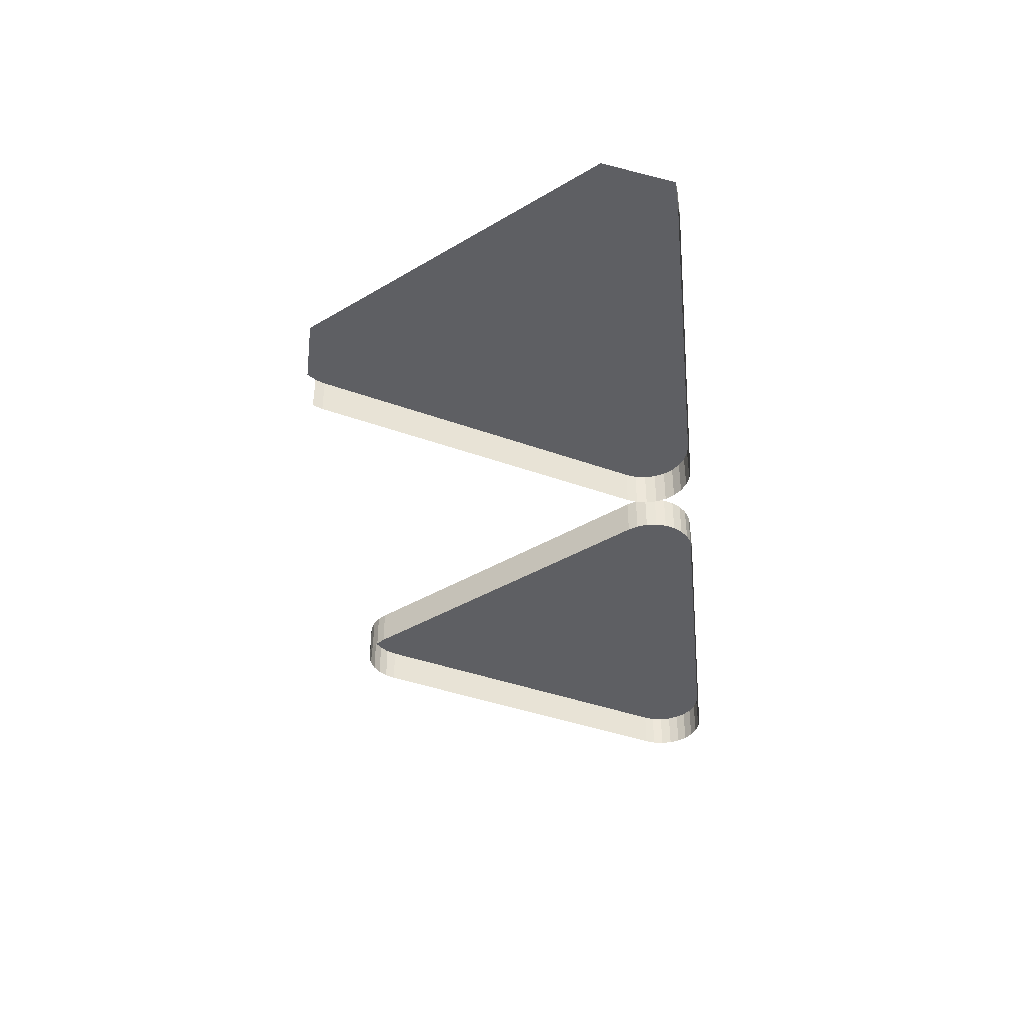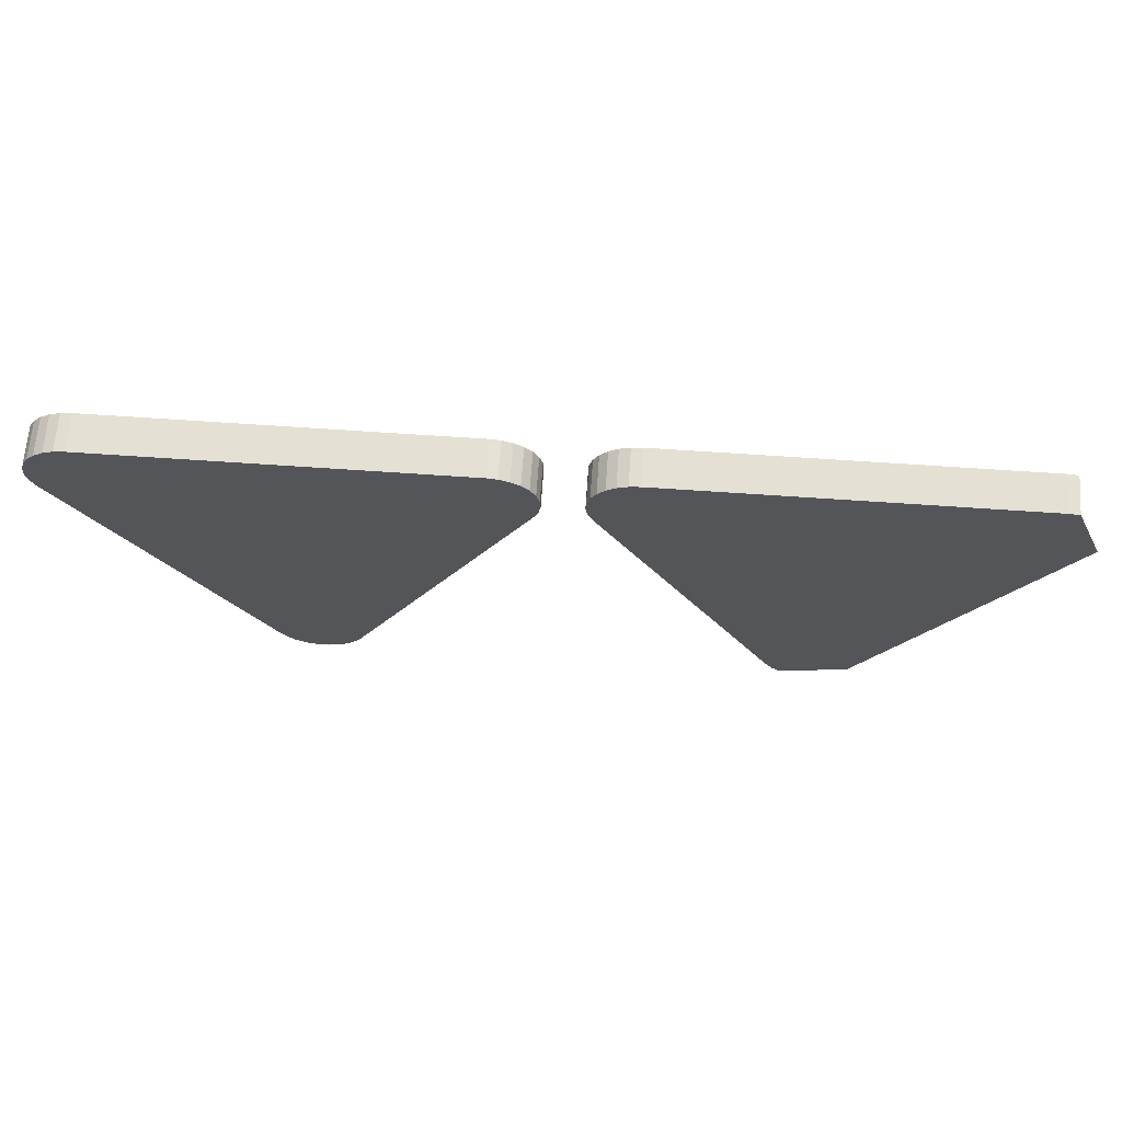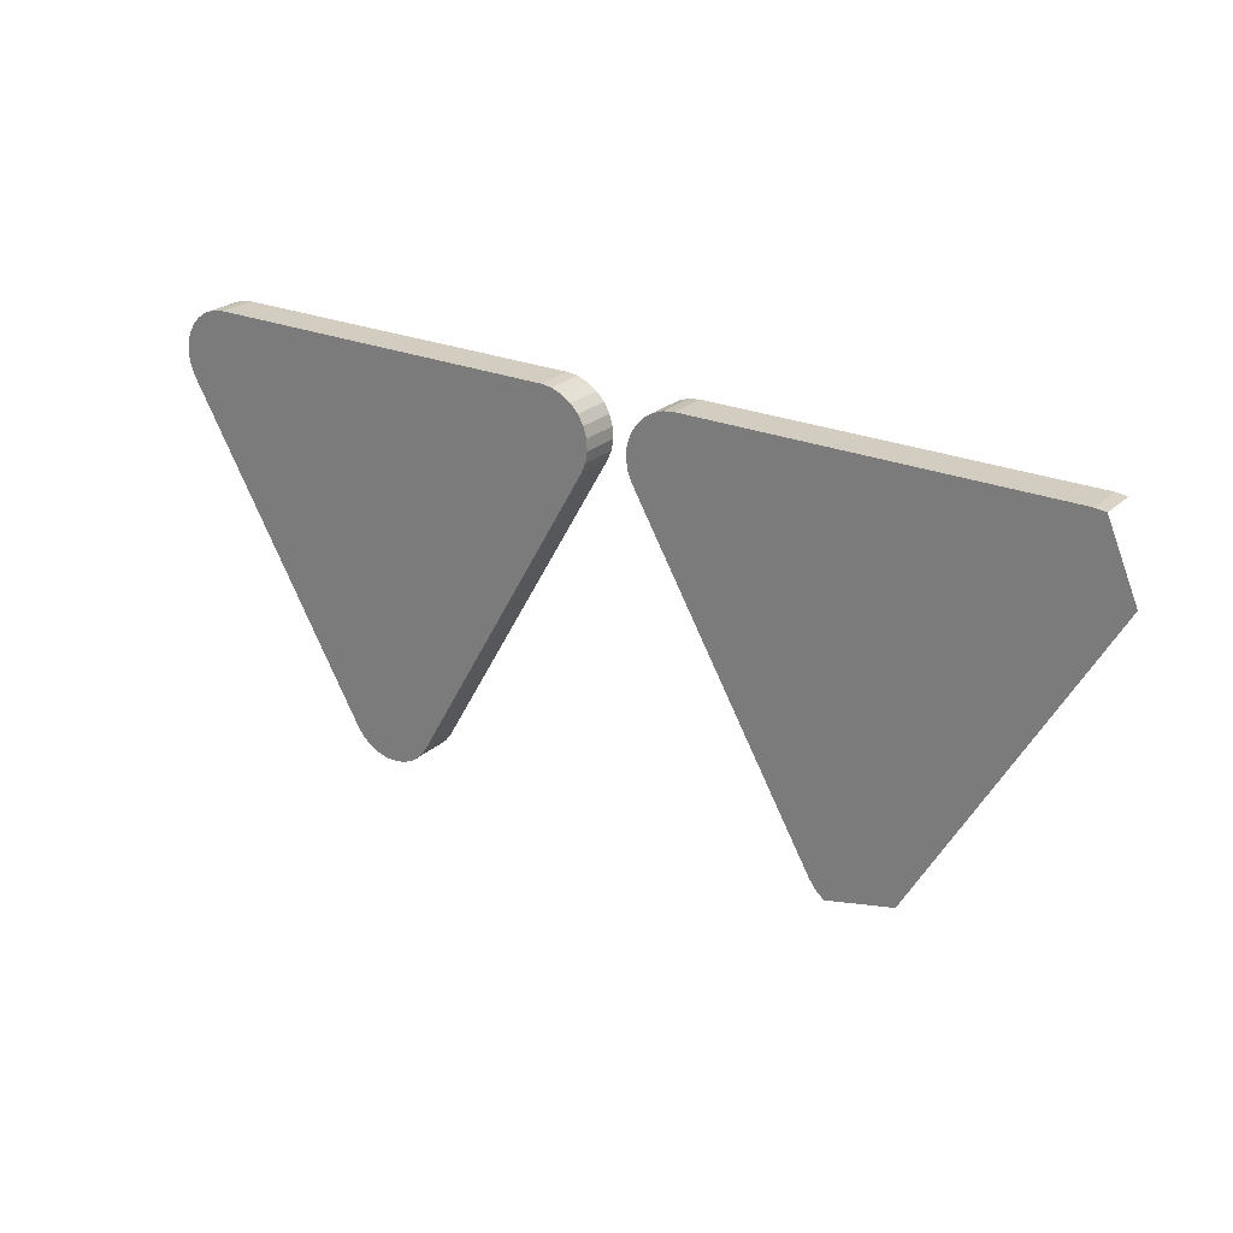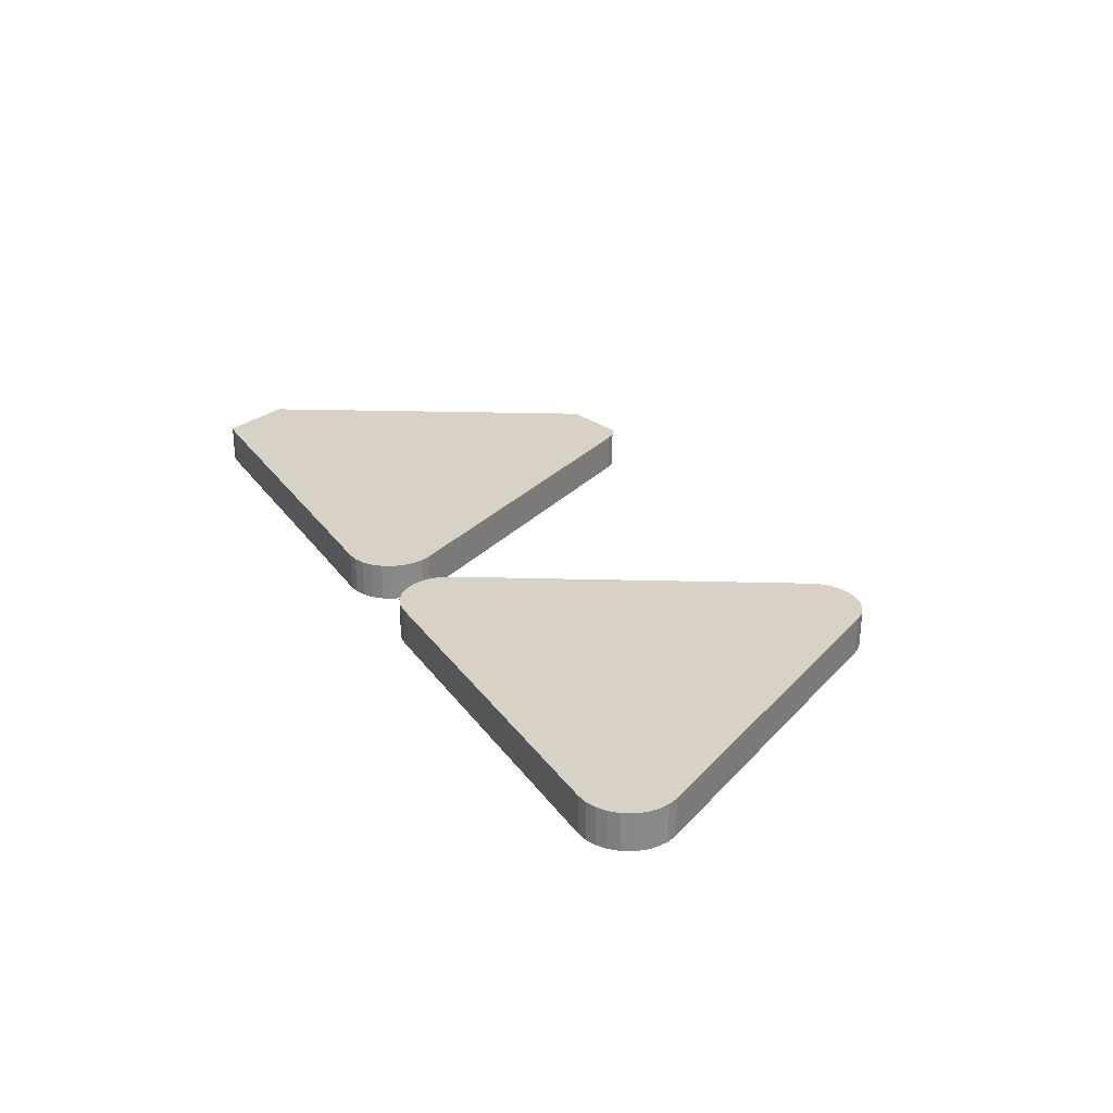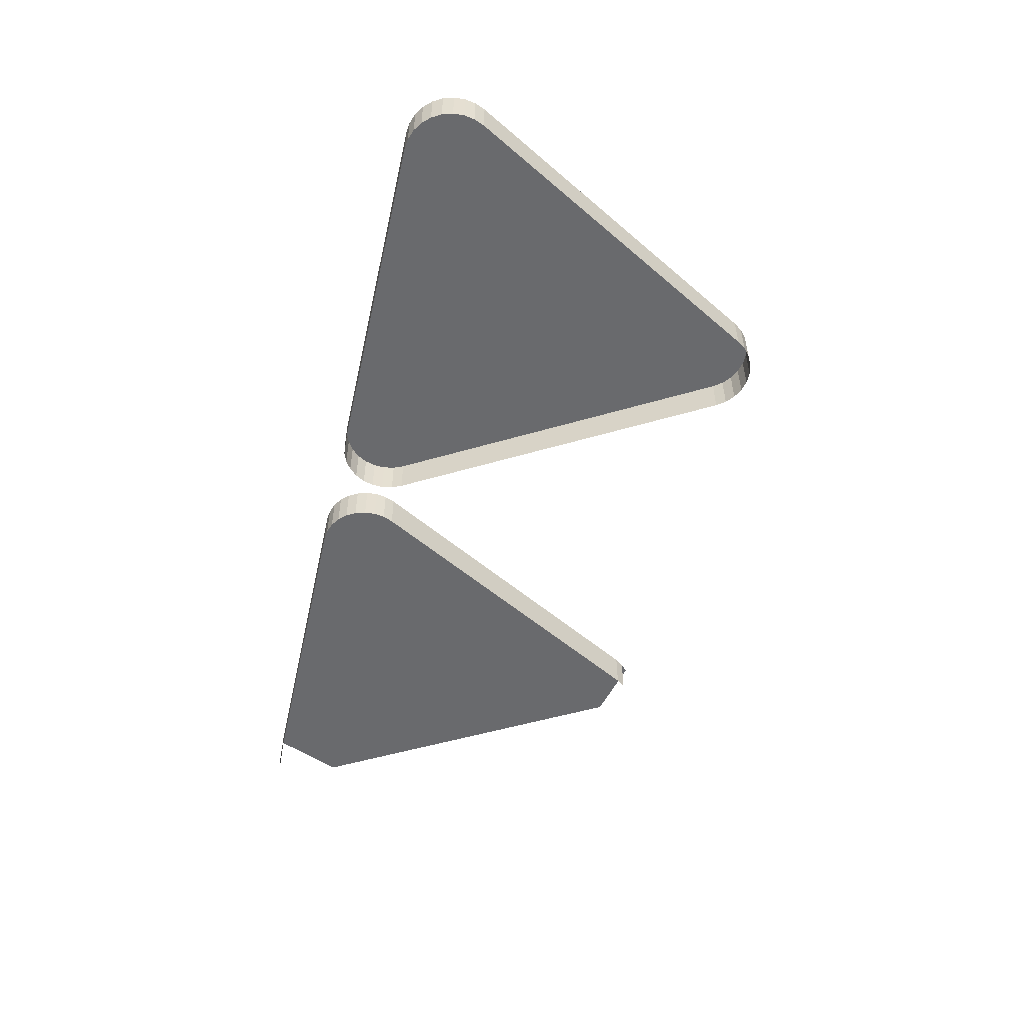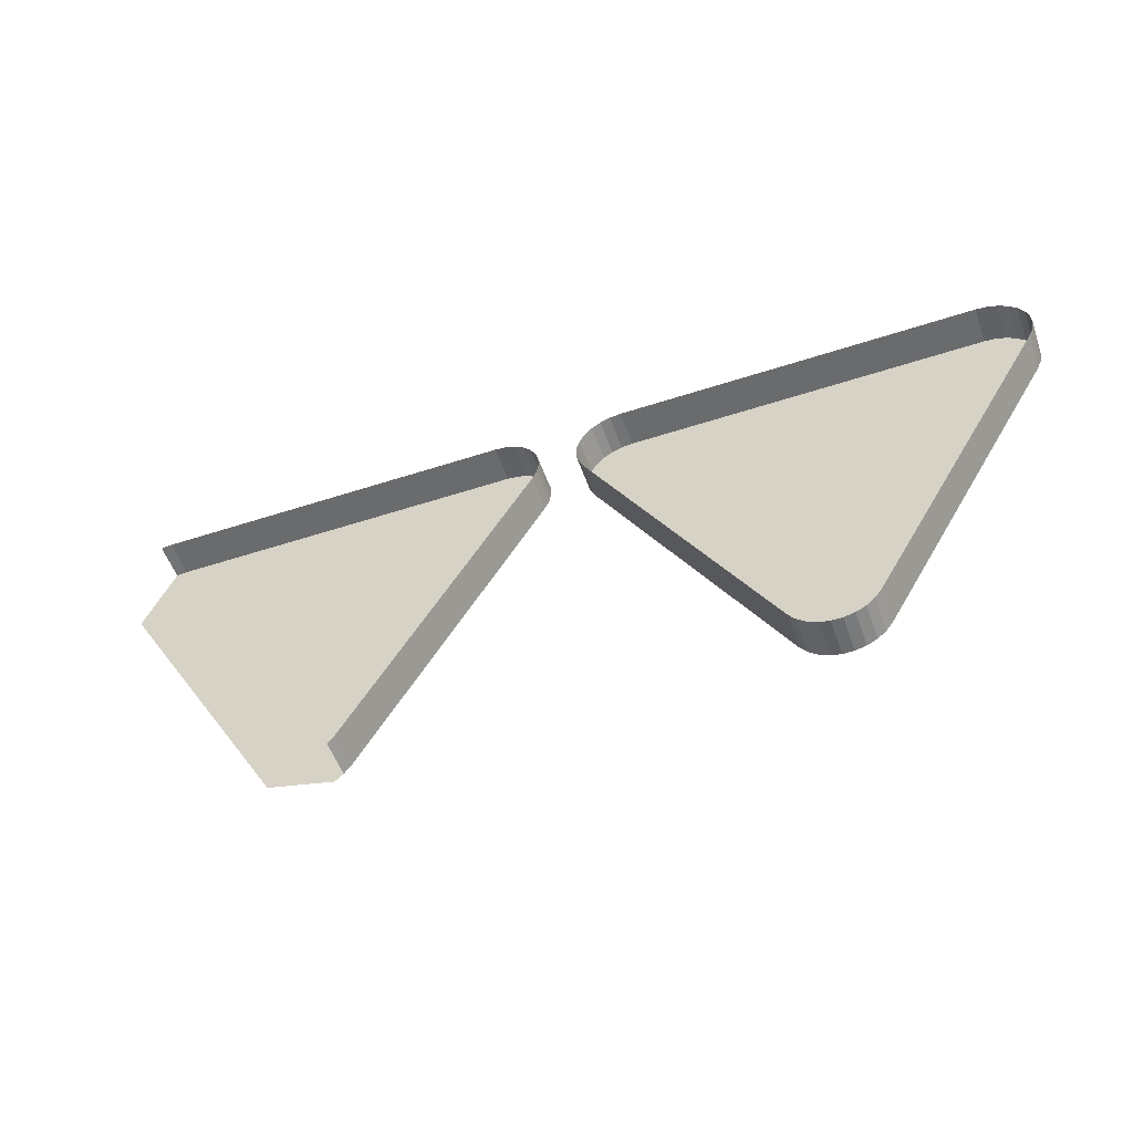
<metadata>
{"format":"obj","ext":"obj","renderer":"f3d","projection":"perspective","resolution":1024,"background":"white","views":[{"elev":-40.5,"azim":96.0,"up":"+Z"},{"elev":65.6,"azim":4.0,"up":"+Y"},{"elev":24.3,"azim":34.9,"up":"+Y"},{"elev":27.2,"azim":-117.7,"up":"+Z"},{"elev":-53.0,"azim":-102.6,"up":"+Z"},{"elev":-53.2,"azim":-160.7,"up":"+Y"}]}
</metadata>
<code>
o LM_L_LPR2_UnderPF
v 41.13 576.5 -28.14
v 41.13 576.5 -32.84
v 39.78 576.6 -32.84
v 39.78 576.6 -28.14
v 41.13 576.5 -28.14
v 39.78 576.6 -32.84
v 39.78 576.6 -28.14
v 39.78 576.6 -32.84
v -5.269 576.6 -32.84
v 44.87 567.8 -28.14
v 41.13 576.5 -28.14
v 39.78 576.6 -28.14
v -5.269 576.6 -28.14
v -5.269 576.6 -28.14
v -5.269 576.6 -32.84
v -6.625 576.5 -32.84
v -6.625 576.5 -28.14
v -6.625 576.5 -32.84
v -7.909 576 -32.84
v -7.909 576 -28.14
v -7.909 576 -32.84
v -9.05 575.2 -32.84
v -6.625 576.5 -28.14
v -5.269 576.6 -28.14
v -6.625 576.5 -32.84
v -9.05 575.2 -28.14
v -9.05 575.2 -32.84
v -9.987 574.3 -32.84
v -7.909 576 -28.14
v -9.987 574.3 -28.14
v -9.987 574.3 -32.84
v -10.67 573.1 -32.84
v -9.05 575.2 -28.14
v -7.909 576 -28.14
v -9.05 575.2 -32.84
v -20.53 576.3 -28.14
v -20.53 576.3 -32.84
v -21.89 576.4 -32.84
v -19.25 575.8 -28.14
v -19.25 575.8 -32.84
v -20.53 576.3 -32.84
v -18.11 575 -28.14
v -18.11 575 -32.84
v -19.25 575.8 -32.84
v -5.269 576.6 -28.14
v -6.625 576.5 -28.14
v -7.909 576 -28.14
v -17.17 574 -28.14
v -17.17 574 -32.84
v -18.11 575 -32.84
v -9.987 574.3 -28.14
v -9.05 575.2 -28.14
v -9.987 574.3 -32.84
v -10.67 573.1 -32.84
v -11.06 571.8 -32.84
v -11.06 571.8 -28.14
v -20.53 576.3 -28.14
v -16.49 572.9 -28.14
v -16.49 572.9 -32.84
v -17.17 574 -32.84
v -21.89 576.4 -28.14
v -20.53 576.3 -28.14
v -21.89 576.4 -32.84
v -19.25 575.8 -28.14
v -18.11 575 -28.14
v -19.25 575.8 -32.84
v -10.67 573.1 -28.14
v -11.06 571.8 -28.14
v -5.269 576.6 -28.14
v -7.909 576 -28.14
v -11.06 571.8 -28.14
v -11.06 571.8 -32.84
v -11.14 570.4 -32.84
v -18.11 575 -28.14
v -16.1 571.6 -28.14
v -16.1 571.6 -32.84
v -16.49 572.9 -32.84
v -10.67 573.1 -28.14
v -10.67 573.1 -32.84
v -11.06 571.8 -28.14
v -9.05 575.2 -28.14
v -21.89 576.4 -28.14
v -21.89 576.4 -32.84
v -66.94 576.4 -32.84
v -17.17 574 -28.14
v -16.49 572.9 -28.14
v -17.17 574 -32.84
v -11.14 570.4 -28.14
v -11.14 570.4 -32.84
v -10.9 569.1 -32.84
v -11.06 571.8 -28.14
v -9.05 575.2 -28.14
v -9.987 574.3 -28.14
v -18.11 575 -28.14
v -19.25 575.8 -28.14
v -20.53 576.3 -28.14
v -16.02 570.2 -28.14
v -16.02 570.2 -32.84
v -16.1 571.6 -32.84
v -20.53 576.3 -28.14
v -17.17 574 -28.14
v -18.11 575 -28.14
v -16.49 572.9 -28.14
v -16.1 571.6 -28.14
v -16.49 572.9 -32.84
v -9.987 574.3 -28.14
v -10.67 573.1 -28.14
v -11.06 571.8 -28.14
v -10.9 569.1 -28.14
v -11.14 570.4 -28.14
v -11.06 571.8 -28.14
v -11.14 570.4 -32.84
v -10.9 569.1 -28.14
v -10.9 569.1 -32.84
v -10.36 567.8 -32.84
v -20.53 576.3 -28.14
v -16.49 572.9 -28.14
v -17.17 574 -28.14
v -16.25 568.8 -28.14
v -16.25 568.8 -32.84
v -16.02 570.2 -32.84
v -16.1 571.6 -28.14
v -16.02 570.2 -28.14
v -16.1 571.6 -32.84
v -5.269 576.6 -28.14
v -10.9 569.1 -28.14
v -10.36 567.8 -28.14
v -10.9 569.1 -28.14
v -11.14 570.4 -28.14
v -10.9 569.1 -32.84
v -16.8 567.6 -28.14
v -21.89 576.4 -28.14
v -16.8 567.6 -28.14
v -16.8 567.6 -32.84
v -16.25 568.8 -32.84
v -16.8 567.6 -28.14
v -16.49 572.9 -28.14
v -20.53 576.3 -28.14
v -16.02 570.2 -28.14
v -16.25 568.8 -28.14
v -16.02 570.2 -32.84
v -11.06 571.8 -28.14
v -11.14 570.4 -28.14
v -10.9 569.1 -28.14
v -10.36 567.8 -28.14
v -10.9 569.1 -28.14
v -10.36 567.8 -32.84
v -16.02 570.2 -28.14
v -16.1 571.6 -28.14
v -16.49 572.9 -28.14
v -16.49 572.9 -28.14
v -16.25 568.8 -28.14
v -16.02 570.2 -28.14
v -16.25 568.8 -28.14
v -66.94 576.4 -28.14
v -16.49 572.9 -28.14
v -16.8 567.6 -28.14
v -16.25 568.8 -28.14
v 44.87 567.8 -28.14
v 39.78 576.6 -28.14
v 12.16 528.8 -28.14
v -66.94 576.4 -28.14
v -66.94 576.4 -32.84
v -68.29 576.3 -32.84
v 12.16 528.8 -28.14
v 39.78 576.6 -28.14
v -5.269 576.6 -28.14
v -68.29 576.3 -28.14
v -68.29 576.3 -32.84
v -69.58 575.8 -32.84
v -69.58 575.8 -28.14
v -69.58 575.8 -32.84
v -70.72 575 -32.84
v -68.29 576.3 -28.14
v -66.94 576.4 -28.14
v -68.29 576.3 -32.84
v -70.72 575 -28.14
v -70.72 575 -32.84
v -71.66 574 -32.84
v -69.58 575.8 -28.14
v -68.29 576.3 -28.14
v -69.58 575.8 -32.84
v -70.72 575 -28.14
v -69.58 575.8 -28.14
v -70.72 575 -32.84
v -71.66 574 -28.14
v -71.66 574 -32.84
v -72.34 572.9 -32.84
v -66.94 576.4 -28.14
v -68.29 576.3 -28.14
v -69.58 575.8 -28.14
v -71.66 574 -28.14
v -70.72 575 -28.14
v -71.66 574 -32.84
v -72.34 572.9 -32.84
v -72.73 571.6 -32.84
v -72.73 571.6 -28.14
v -10.36 567.8 -28.14
v -10.36 567.8 -32.84
v 12.16 528.8 -32.84
v -72.34 572.9 -28.14
v -72.73 571.6 -28.14
v -66.94 576.4 -28.14
v -69.58 575.8 -28.14
v -72.73 571.6 -28.14
v -72.73 571.6 -32.84
v -72.81 570.2 -32.84
v -5.269 576.6 -28.14
v -10.36 567.8 -28.14
v 12.16 528.8 -28.14
v -70.72 575 -28.14
v -72.34 572.9 -28.14
v -72.34 572.9 -32.84
v -72.73 571.6 -28.14
v -72.81 570.2 -28.14
v -72.81 570.2 -32.84
v -72.57 568.8 -32.84
v -72.73 571.6 -28.14
v -70.72 575 -28.14
v -71.66 574 -28.14
v -71.66 574 -28.14
v -72.34 572.9 -28.14
v -72.73 571.6 -28.14
v -66.94 576.4 -28.14
v -72.73 571.6 -28.14
v -72.57 568.8 -28.14
v -72.81 570.2 -28.14
v -72.73 571.6 -28.14
v -72.81 570.2 -32.84
v -72.57 568.8 -28.14
v -72.57 568.8 -32.84
v -72.03 567.6 -32.84
v -66.94 576.4 -28.14
v -72.57 568.8 -28.14
v -72.03 567.6 -28.14
v -72.57 568.8 -28.14
v -72.73 571.6 -28.14
v -72.81 570.2 -28.14
v -72.57 568.8 -28.14
v -72.03 567.6 -28.14
v -16.8 567.6 -28.14
v -39.32 528.6 -28.14
v -16.8 567.6 -32.84
v -16.8 567.6 -28.14
v -21.89 576.4 -28.14
v -49.51 528.6 -28.14
v -49.51 528.6 -28.14
v -21.89 576.4 -28.14
v -66.94 576.4 -28.14
v 12.16 528.8 -28.14
v 22.35 528.8 -28.14
v 44.87 567.8 -28.14
v 12.16 528.8 -28.14
v -10.36 567.8 -28.14
v 12.16 528.8 -32.84
v -72.03 567.6 -28.14
v -72.03 567.6 -32.84
v -49.51 528.6 -32.84
v -66.94 576.4 -28.14
v -72.03 567.6 -28.14
v -49.51 528.6 -28.14
v -39.32 528.6 -28.14
v -39.32 528.6 -32.84
v -16.8 567.6 -32.84
v 12.16 528.8 -28.14
v 12.16 528.8 -32.84
v 12.98 527.7 -32.84
v -49.51 528.6 -28.14
v -39.32 528.6 -28.14
v -16.8 567.6 -28.14
v 12.98 527.7 -28.14
v 12.16 528.8 -28.14
v 14.02 526.8 -28.14
v 22.35 528.8 -28.14
v 12.98 527.7 -28.14
v -49.51 528.6 -28.14
v -72.03 567.6 -28.14
v -49.51 528.6 -32.84
v -40.13 527.5 -28.14
v -40.13 527.5 -32.84
v -39.32 528.6 -32.84
v -41.18 526.6 -28.14
v -41.18 526.6 -32.84
v -40.13 527.5 -32.84
v -39.32 528.6 -28.14
v -40.13 527.5 -28.14
v -39.32 528.6 -32.84
v -49.51 528.6 -28.14
v -49.51 528.6 -32.84
v -48.69 527.5 -32.84
v -42.4 526 -28.14
v -42.4 526 -32.84
v -41.18 526.6 -32.84
v -48.69 527.5 -28.14
v -48.69 527.5 -32.84
v -47.65 526.6 -32.84
v -40.13 527.5 -28.14
v -41.18 526.6 -28.14
v -40.13 527.5 -32.84
v -43.73 525.7 -28.14
v -43.73 525.7 -32.84
v -42.4 526 -32.84
v -47.65 526.6 -28.14
v -47.65 526.6 -32.84
v -46.43 526 -32.84
v -45.1 525.7 -28.14
v -45.1 525.7 -32.84
v -43.73 525.7 -32.84
v -46.43 526 -28.14
v -46.43 526 -32.84
v -45.1 525.7 -32.84
v -41.18 526.6 -28.14
v -42.4 526 -28.14
v -41.18 526.6 -32.84
v -48.69 527.5 -28.14
v -42.4 526 -28.14
v -43.73 525.7 -28.14
v -42.4 526 -32.84
v -47.65 526.6 -28.14
v -40.13 527.5 -28.14
v -39.32 528.6 -28.14
v -47.65 526.6 -28.14
v -48.69 527.5 -28.14
v -47.65 526.6 -32.84
v -43.73 525.7 -28.14
v -49.51 528.6 -28.14
v -47.65 526.6 -28.14
v -39.32 528.6 -28.14
v -46.43 526 -28.14
v -47.65 526.6 -28.14
v -46.43 526 -32.84
v -45.1 525.7 -28.14
v -46.43 526 -28.14
v -45.1 525.7 -32.84
v -42.4 526 -28.14
v -41.18 526.6 -28.14
v -40.13 527.5 -28.14
v -47.65 526.6 -28.14
v -42.4 526 -28.14
v -40.13 527.5 -28.14
v -49.51 528.6 -28.14
v -48.69 527.5 -28.14
v -47.65 526.6 -28.14
v -45.1 525.7 -28.14
v -43.73 525.7 -28.14
v -42.4 526 -28.14
v -42.4 526 -28.14
v -46.43 526 -28.14
v -46.43 526 -28.14
f 3 2 1
f 6 5 4
f 9 8 7
f 12 11 10
f 9 7 13
f 16 15 14
f 19 18 17
f 22 21 20
f 25 24 23
f 28 27 26
f 19 17 29
f 32 31 30
f 35 34 33
f 38 37 36
f 41 40 39
f 44 43 42
f 47 46 45
f 50 49 48
f 53 52 51
f 56 55 54
f 41 39 57
f 60 59 58
f 63 62 61
f 66 65 64
f 32 30 67
f 70 69 68
f 73 72 71
f 50 48 74
f 77 76 75
f 80 79 78
f 81 70 68
f 84 83 82
f 87 86 85
f 90 89 88
f 93 92 91
f 96 95 94
f 99 98 97
f 102 101 100
f 105 104 103
f 108 107 106
f 109 68 69
f 112 111 110
f 115 114 113
f 118 117 116
f 121 120 119
f 124 123 122
f 127 126 125
f 130 129 128
f 132 100 131
f 135 134 133
f 138 137 136
f 141 140 139
f 144 143 142
f 147 146 145
f 150 149 148
f 153 152 151
f 135 133 154
f 84 82 155
f 158 157 156
f 161 160 159
f 164 163 162
f 167 166 165
f 170 169 168
f 173 172 171
f 176 175 174
f 179 178 177
f 182 181 180
f 185 184 183
f 188 187 186
f 191 190 189
f 194 193 192
f 197 196 195
f 200 199 198
f 188 186 201
f 204 203 202
f 207 206 205
f 210 209 208
f 211 204 202
f 214 213 212
f 217 216 215
f 220 219 218
f 223 222 221
f 226 225 224
f 229 228 227
f 232 231 230
f 235 234 233
f 217 215 236
f 239 238 237
f 232 230 240
f 243 242 241
f 246 245 244
f 249 248 247
f 252 251 250
f 255 254 253
f 258 257 256
f 261 260 259
f 264 263 262
f 267 266 265
f 270 269 268
f 267 265 271
f 274 273 272
f 273 275 272
f 278 277 276
f 281 280 279
f 284 283 282
f 287 286 285
f 290 289 288
f 293 292 291
f 296 295 294
f 299 298 297
f 302 301 300
f 305 304 303
f 308 307 306
f 311 310 309
f 314 313 312
f 290 288 315
f 318 317 316
f 321 320 319
f 324 323 322
f 308 306 325
f 328 327 326
f 331 330 329
f 334 333 332
f 337 336 335
f 340 339 338
f 343 342 341
f 346 345 344
f 348 327 347
f 344 349 346

</code>
